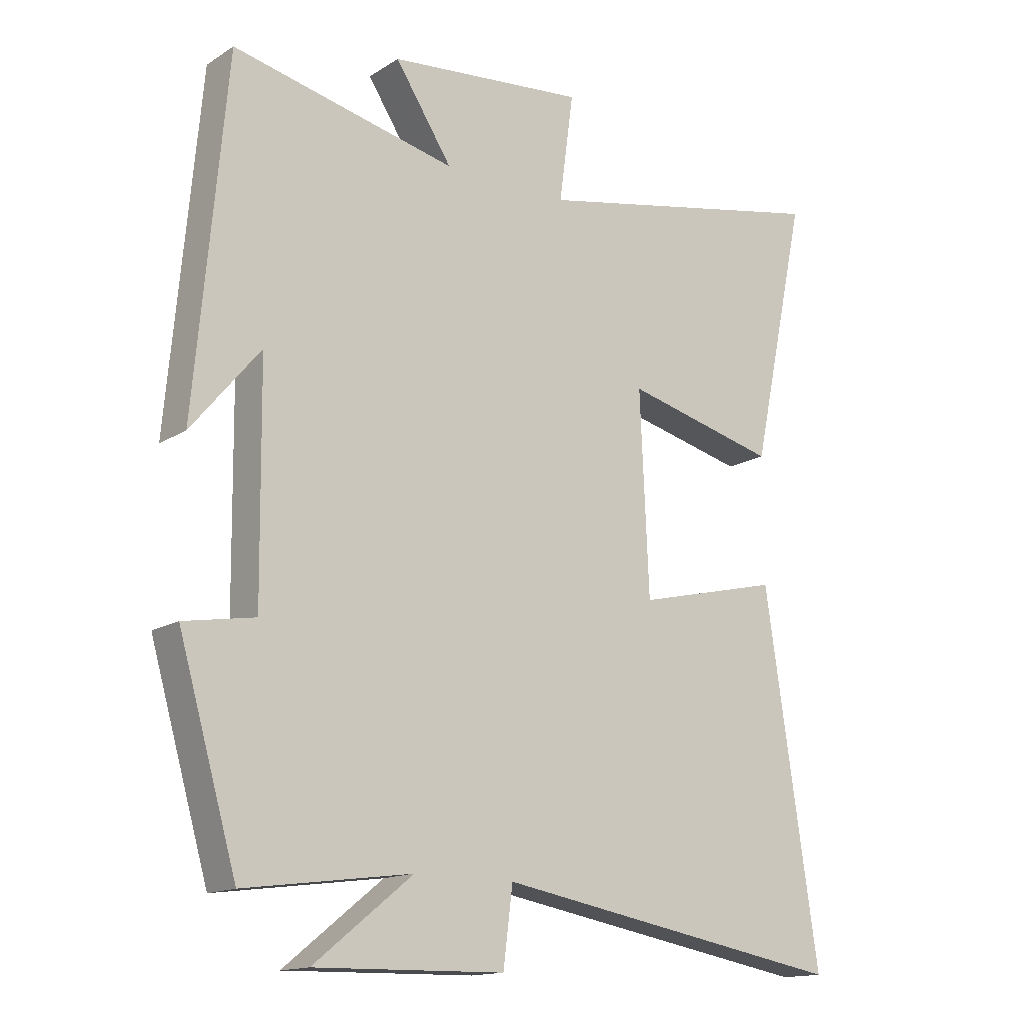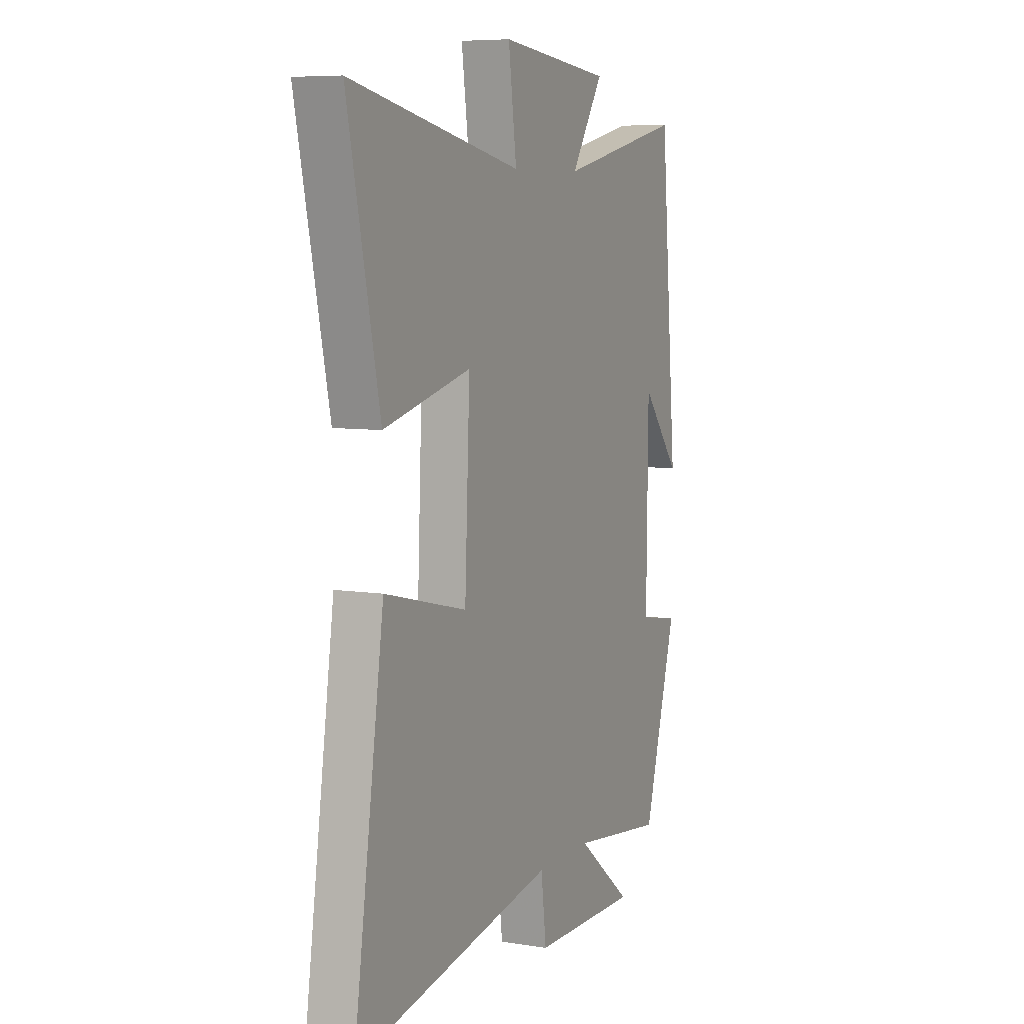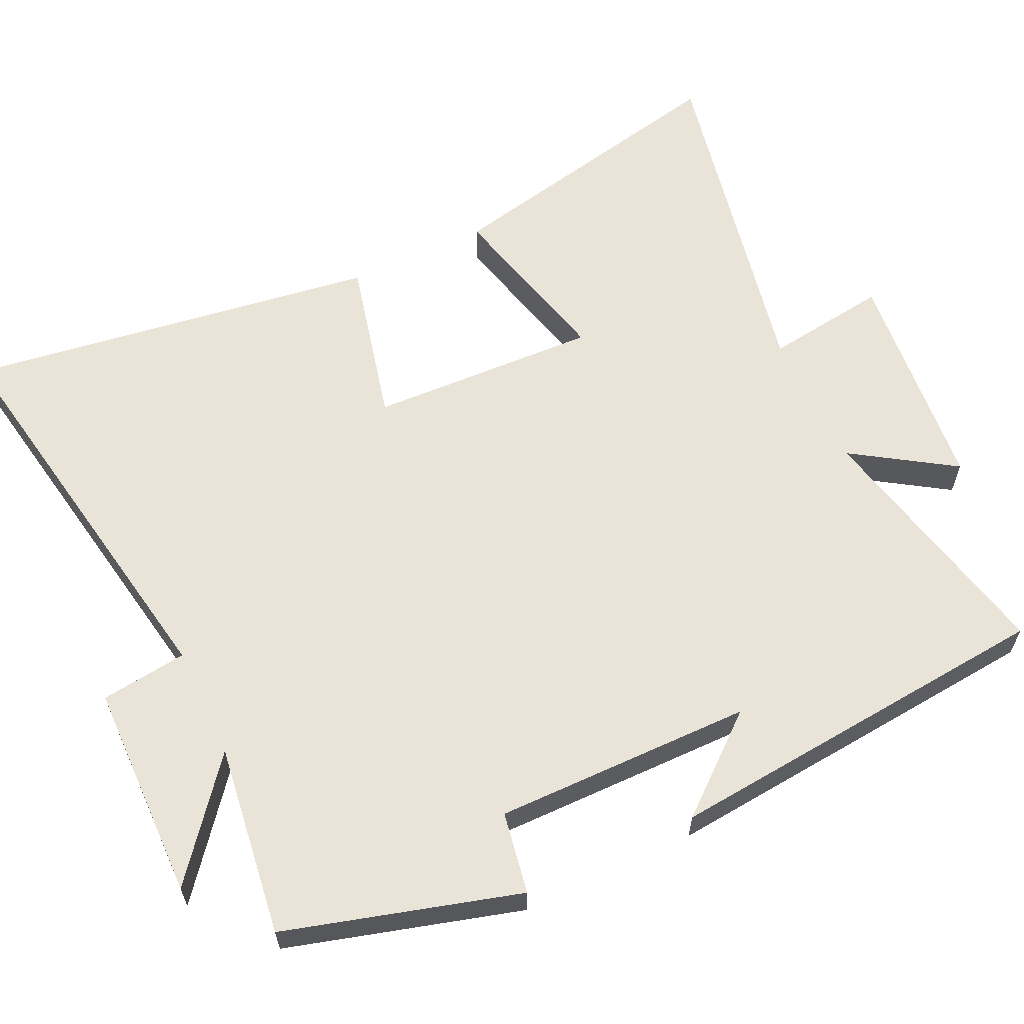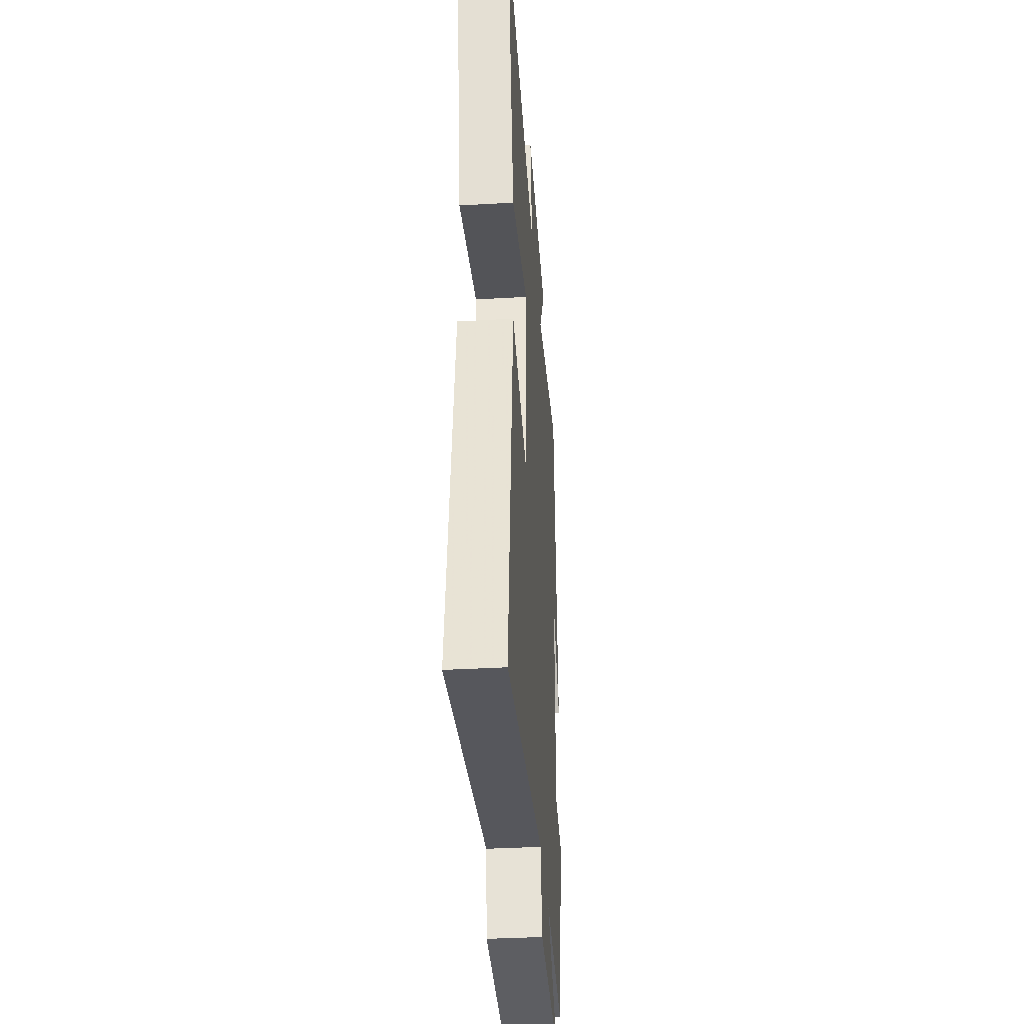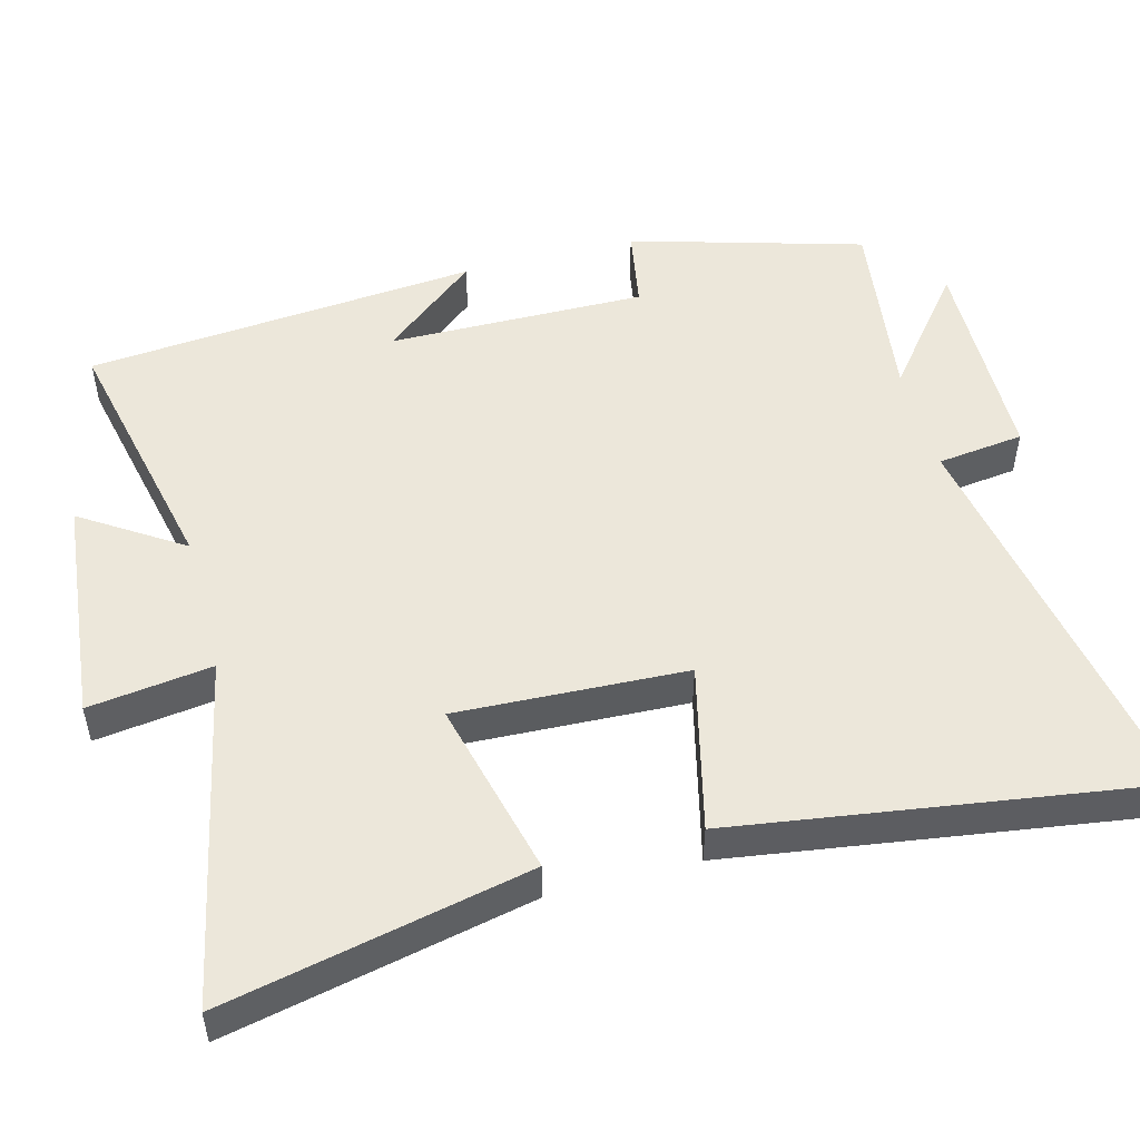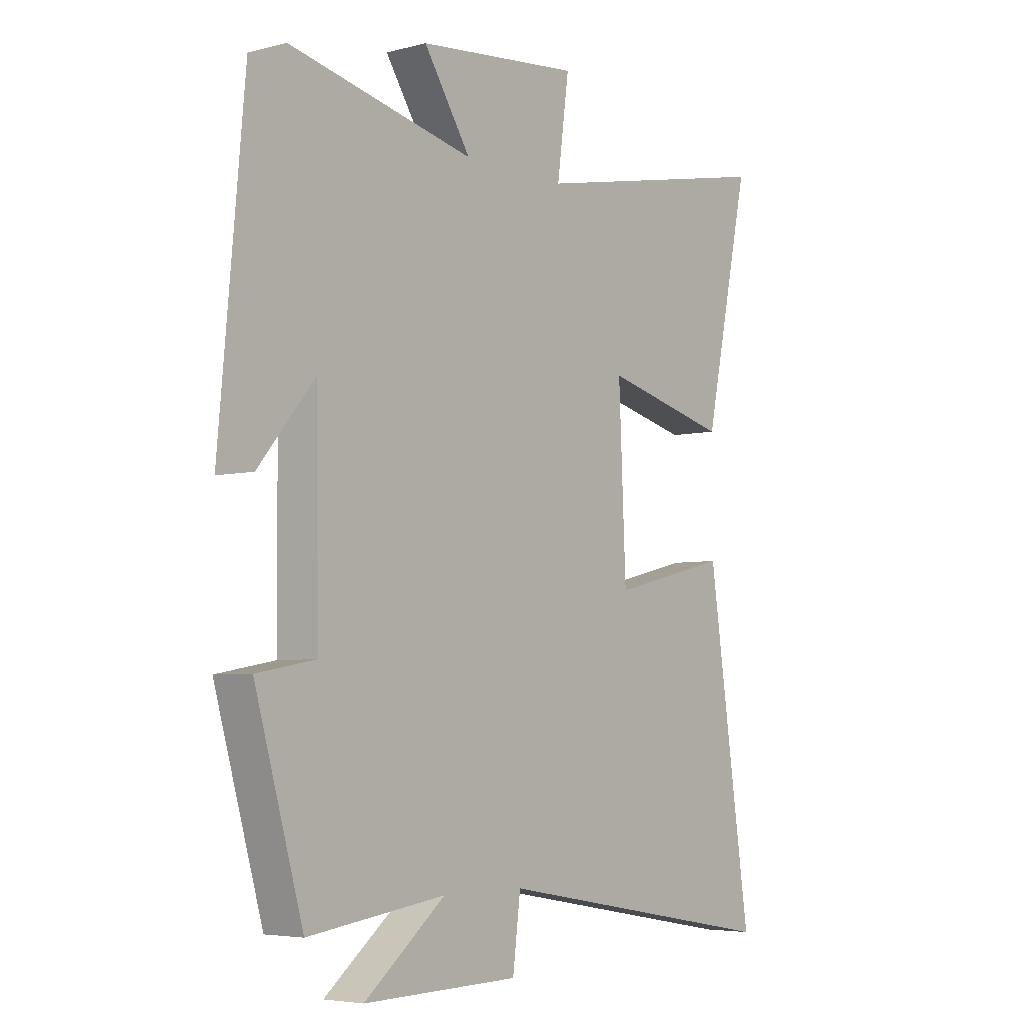
<metadata>
{"format":"obj","ext":"obj","renderer":"f3d","projection":"perspective","resolution":1024,"background":"white","views":[{"elev":-15.1,"azim":-37.5,"up":"+Z"},{"elev":7.3,"azim":114.7,"up":"+Z"},{"elev":61.2,"azim":-115.4,"up":"+Y"},{"elev":-37.4,"azim":94.2,"up":"+Z"},{"elev":50.9,"azim":75.1,"up":"+Y"},{"elev":-5.1,"azim":-51.3,"up":"+Z"}]}
</metadata>
<code>
v 0.585 0.07 -0.599
v 0.019 0.07 -0.5
v 0.004 0.07 -0.62
v -0.298 0.07 -0.626
v -0.141 0.07 -0.5
v -0.407 0.07 -0.536
v -0.5 0.07 -0.214
v -0.387 0.07 -0.194
v -0.391 0.07 0.164
v -0.5 0.07 0.032
v -0.451 0.07 0.578
v -0.094 0.07 0.5
v -0.185 0.07 0.639
v 0.131 0.07 0.671
v 0.108 0.07 0.5
v 0.59 0.07 0.599
v 0.5 0.07 0.178
v 0.255 0.07 0.238
v 0.269 0.07 -0.08
v 0.5 0.07 -0.024
v 0.585 0 -0.599
v 0.019 0 -0.5
v 0.004 0 -0.62
v -0.298 0 -0.626
v -0.141 0 -0.5
v -0.407 0 -0.536
v -0.5 0 -0.214
v -0.387 0 -0.194
v -0.391 0 0.164
v -0.5 0 0.032
v -0.451 0 0.578
v -0.094 0 0.5
v -0.185 0 0.639
v 0.131 0 0.671
v 0.108 0 0.5
v 0.59 0 0.599
v 0.5 0 0.178
v 0.255 0 0.238
v 0.269 0 -0.08
v 0.5 0 -0.024
f 19 20 1 2
f 18 19 2
f 15 16 17 18
f 15 18 2
f 12 13 14 15
f 12 15 2 3
f 9 10 11
f 9 11 12 3
f 5 6 7 8
f 5 8 9 3
f 3 4 5
f 22 21 40 39
f 22 39 38
f 38 37 36 35
f 22 38 35
f 35 34 33 32
f 23 22 35 32
f 31 30 29
f 23 32 31 29
f 28 27 26 25
f 23 29 28 25
f 25 24 23
f 1 21 22 2
f 2 22 23 3
f 3 23 24 4
f 4 24 25 5
f 5 25 26 6
f 6 26 27 7
f 7 27 28 8
f 8 28 29 9
f 9 29 30 10
f 10 30 31 11
f 11 31 32 12
f 12 32 33 13
f 13 33 34 14
f 14 34 35 15
f 15 35 36 16
f 16 36 37 17
f 17 37 38 18
f 18 38 39 19
f 19 39 40 20
f 20 40 21 1

</code>
